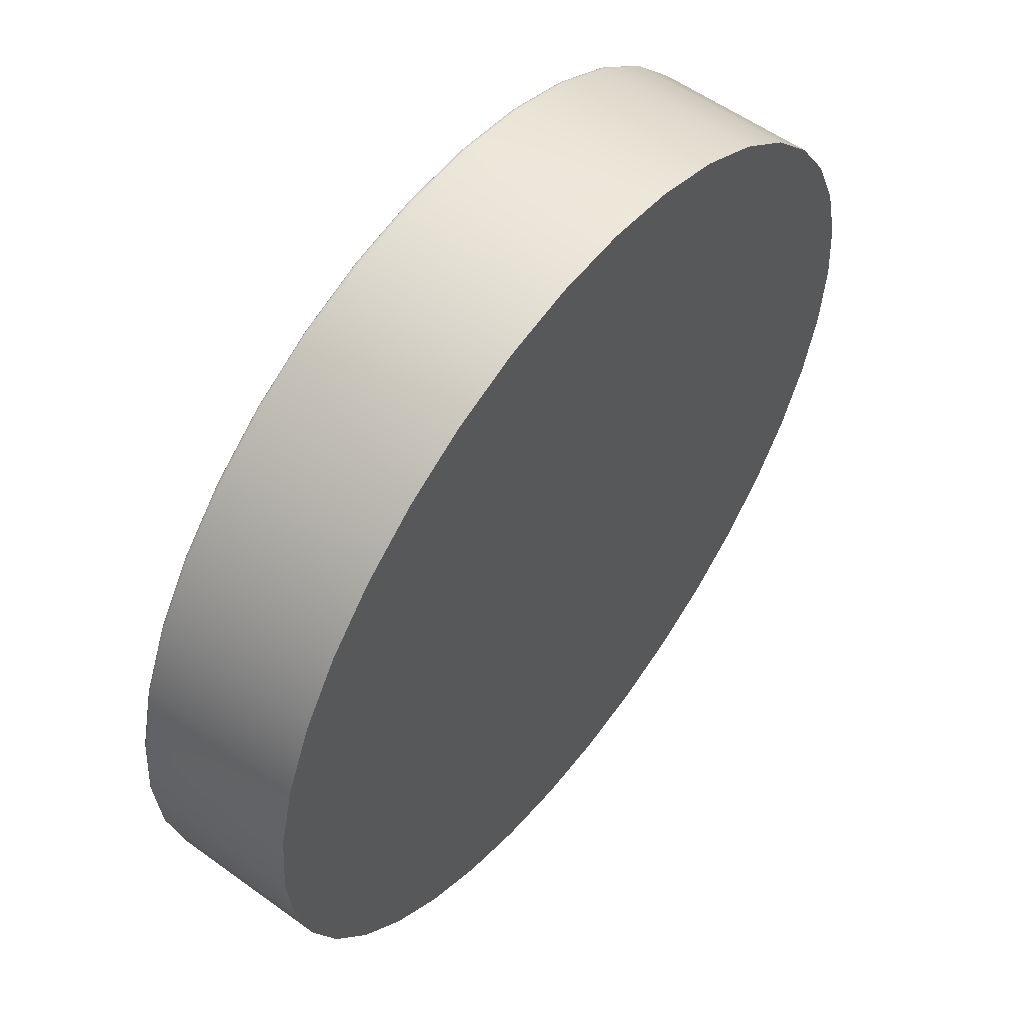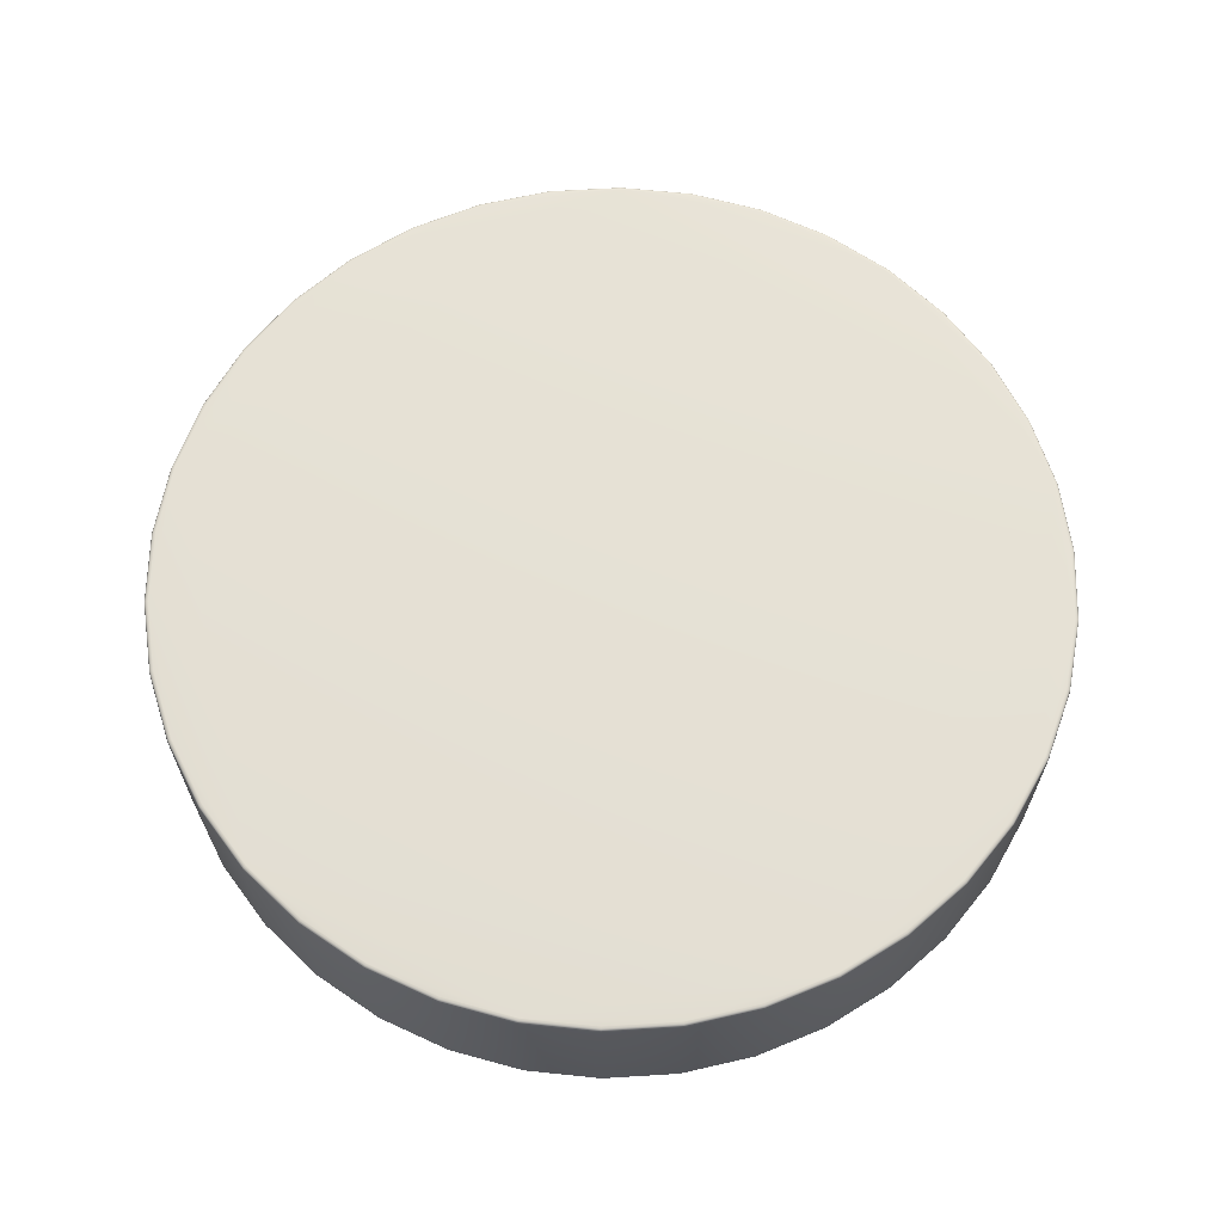
<metadata>
{"format":"obj","ext":"obj","renderer":"f3d","projection":"perspective","resolution":1024,"background":"white","views":[{"elev":56.1,"azim":127.2,"up":"+Y"},{"elev":65.0,"azim":-13.0,"up":"+Z"}]}
</metadata>
<code>
o Bezel1/Bezel/mesh8/mesh8-geometry#mesh8-geometry
v -0.4275 0.0644 -0.1085
v -0.433 -0.002587 -0.1085
v -0.4275 0.0644 0.03722
v -0.4109 0.1296 -0.1085
v -0.433 -0.002587 0.03722
v -0.4109 0.1296 0.03722
v -0.3472 0.2474 -0.1085
v -0.4275 -0.06958 -0.1085
v -0.4272 0.06436 0.03902
v -0.4107 0.1295 0.03902
v -0.4109 -0.1347 -0.1085
v -0.3839 0.1911 -0.1085
v -0.3839 0.1911 0.03722
v -0.4275 -0.06958 0.03722
v -0.4327 -0.002587 0.03902
v -0.3837 0.191 0.03902
v 0.1375 0.3701 -0.1085
v -0.3472 0.2474 0.03722
v -0.4264 0.06423 0.04031
v -0.41 0.1292 0.04031
v -0.383 0.1906 0.04031
v 0.3755 -0.06958 -0.1085
v -0.1259 0.392 -0.1085
v -0.3017 0.2969 0.03722
v -0.347 0.2472 0.03902
v -0.4109 -0.1347 0.03722
v -0.4272 -0.06953 0.03902
v -0.432 -0.002587 0.04031
v -0.3464 0.2468 0.04031
v 0.332 0.1911 -0.1085
v 0.007612 -0.4082 -0.1085
v 0.007612 0.403 -0.1085
v -0.2486 0.3381 -0.1085
v -0.3015 0.2967 0.03902
v -0.3017 0.2969 -0.1085
v -0.3839 -0.1963 -0.1085
v -0.4252 0.06402 0.04109
v -0.4088 0.1288 0.04109
v -0.3819 0.19 0.04109
v -0.3454 0.246 0.04109
v 0.2497 0.2969 -0.1085
v 0.3755 0.0644 -0.1085
v 0.2497 -0.302 -0.1085
v -0.2486 -0.3433 -0.1085
v 0.07391 0.392 -0.1085
v -0.05961 0.403 -0.1085
v -0.1895 0.3701 -0.1085
v -0.2485 0.3379 0.03902
v -0.2486 0.3381 0.03722
v -0.301 0.2961 0.04031
v -0.3839 -0.1963 0.03722
v -0.3472 -0.2526 -0.1085
v -0.4107 -0.1347 0.03902
v -0.4264 -0.06941 0.04031
v -0.4307 -0.002587 0.04109
v -0.3001 0.2952 0.04109
v 0.1966 0.3381 -0.1085
v 0.2952 0.2474 -0.1085
v 0.359 0.1296 -0.1085
v 0.381 -0.002587 -0.1085
v 0.332 -0.1963 -0.1085
v 0.1375 -0.3753 -0.1085
v -0.1259 -0.3971 -0.1085
v 0.07391 0.392 0.03722
v 0.1375 0.3701 0.03722
v -0.05961 0.403 0.03722
v 0.007612 0.403 0.03722
v -0.1895 0.3701 0.03722
v -0.1259 0.392 0.03722
v -0.248 0.3373 0.04031
v -0.4234 0.06373 0.04134
v -0.4071 0.1282 0.04134
v -0.3803 0.1892 0.04134
v -0.3439 0.2449 0.04134
v -0.2989 0.2938 0.04134
v 0.1966 0.3381 0.03722
v 0.2497 0.2969 0.03722
v 0.2952 0.2474 0.03722
v 0.332 0.1911 0.03722
v 0.359 0.1296 0.03722
v 0.3755 0.0644 0.03722
v 0.381 -0.002587 0.03722
v 0.3755 -0.06958 0.03722
v 0.359 -0.1347 -0.1085
v 0.2952 -0.2526 -0.1085
v 0.1966 -0.3433 -0.1085
v 0.07391 -0.3971 -0.1085
v -0.05961 -0.4082 -0.1085
v -0.1895 -0.3753 -0.1085
v -0.3017 -0.302 -0.1085
v -0.1894 0.3699 0.03902
v -0.1891 0.3692 0.04031
v -0.2473 0.3362 0.04109
v -0.3472 -0.2526 0.03722
v -0.3837 -0.1962 0.03902
v -0.41 -0.1344 0.04031
v -0.4252 -0.0692 0.04109
v -0.4289 -0.002587 0.04134
v -0.2464 0.3347 0.04134
v 0.359 -0.1347 0.03722
v 0.332 -0.1963 0.03722
v 0.2952 -0.2526 0.03722
v 0.2497 -0.302 0.03722
v 0.1966 -0.3433 0.03722
v 0.1375 -0.3753 0.03722
v 0.07391 -0.3971 0.03722
v 0.007612 -0.4082 0.03722
v -0.05961 -0.4082 0.03722
v -0.1259 -0.3971 0.03722
v -0.1895 -0.3753 0.03722
v -0.2486 -0.3433 0.03722
v -0.3017 -0.302 0.03722
v 0.07385 0.3917 0.03902
v 0.1374 0.3699 0.03902
v 0.1965 0.3379 0.03902
v -0.05959 0.4028 0.03902
v 0.007591 0.4028 0.03902
v -0.1258 0.3917 0.03902
v -0.1886 0.368 0.04109
v -0.4234 -0.0689 0.04134
v -0.1878 0.3664 0.04134
v 0.2495 0.2967 0.03902
v 0.295 0.2472 0.03902
v 0.3317 0.191 0.03902
v 0.3587 0.1295 0.03902
v 0.3752 0.06436 0.03902
v 0.3807 -0.002587 0.03902
v 0.3752 -0.06953 0.03902
v 0.3587 -0.1347 0.03902
v -0.1257 0.391 0.04031
v -0.1253 0.3897 0.04109
v -0.347 -0.2524 0.03902
v -0.383 -0.1958 0.04031
v -0.4088 -0.134 0.04109
v -0.3803 -0.1943 0.04134
v 0.3317 -0.1962 0.03902
v 0.295 -0.2524 0.03902
v 0.2495 -0.3018 0.03902
v 0.1965 -0.3431 0.03902
v 0.1374 -0.3751 0.03902
v 0.07385 -0.3969 0.03902
v 0.007591 -0.4079 0.03902
v -0.05959 -0.4079 0.03902
v -0.1258 -0.3969 0.03902
v -0.1894 -0.3751 0.03902
v -0.2485 -0.3431 0.03902
v -0.3015 -0.3018 0.03902
v 0.07366 0.391 0.04031
v 0.1371 0.3692 0.04031
v 0.196 0.3373 0.04031
v 0.249 0.2961 0.04031
v 0.007527 0.402 0.04031
v -0.05952 0.402 0.04031
v -0.1249 0.388 0.04134
v -0.4071 -0.1334 0.04134
v 0.0729 -0.3931 0.04134
v 0.0729 0.388 0.04134
v 0.2944 0.2468 0.04031
v 0.331 0.1906 0.04031
v 0.358 0.1292 0.04031
v 0.3744 0.06423 0.04031
v 0.38 -0.002587 0.04031
v 0.3744 -0.06941 0.04031
v 0.358 -0.1344 0.04031
v 0.331 -0.1958 0.04031
v -0.05942 0.4007 0.04109
v -0.05927 0.3989 0.04134
v -0.3464 -0.2519 0.04031
v -0.3819 -0.1952 0.04109
v -0.1878 -0.3715 0.04134
v 0.3769 -0.002587 0.04134
v 0.2944 -0.2519 0.04031
v 0.249 -0.3013 0.04031
v 0.196 -0.3425 0.04031
v 0.1371 -0.3744 0.04031
v 0.07366 -0.3961 0.04031
v 0.007527 -0.4072 0.04031
v -0.05952 -0.4072 0.04031
v -0.1257 -0.3961 0.04031
v -0.1891 -0.3744 0.04031
v -0.248 -0.3425 0.04031
v -0.301 -0.3013 0.04031
v 0.07335 0.3897 0.04109
v 0.1366 0.368 0.04109
v 0.1953 0.3362 0.04109
v 0.2481 0.2952 0.04109
v 0.2934 0.246 0.04109
v 0.00742 0.4007 0.04109
v -0.3454 -0.2511 0.04109
v -0.2989 -0.299 0.04134
v -0.05927 -0.4041 0.04134
v 0.2919 -0.25 0.04134
v 0.007271 0.3989 0.04134
v 0.2919 0.2449 0.04134
v 0.3299 0.19 0.04109
v 0.3568 0.1288 0.04109
v 0.3732 0.06402 0.04109
v 0.3787 -0.002587 0.04109
v 0.3732 -0.0692 0.04109
v 0.3568 -0.134 0.04109
v 0.3299 -0.1952 0.04109
v 0.2934 -0.2511 0.04109
v -0.3439 -0.25 0.04134
v -0.2464 -0.3399 0.04134
v -0.1249 -0.3931 0.04134
v 0.007271 -0.4041 0.04134
v 0.1944 -0.3399 0.04134
v 0.3551 -0.1334 0.04134
v 0.3551 0.1282 0.04134
v 0.1944 0.3347 0.04134
v 0.2481 -0.3003 0.04109
v 0.1953 -0.3414 0.04109
v 0.1366 -0.3732 0.04109
v 0.07335 -0.3949 0.04109
v 0.00742 -0.4059 0.04109
v -0.05942 -0.4059 0.04109
v -0.1253 -0.3949 0.04109
v -0.1886 -0.3732 0.04109
v -0.2473 -0.3414 0.04109
v -0.3001 -0.3003 0.04109
v 0.1358 0.3664 0.04134
v 0.2469 0.2938 0.04134
v 0.3283 0.1892 0.04134
v 0.1358 -0.3715 0.04134
v 0.2469 -0.299 0.04134
v 0.3283 -0.1943 0.04134
v 0.3714 -0.0689 0.04134
v 0.3714 0.06373 0.04134
f 1 2 3
f 3 2 1
f 4 2 1
f 1 2 4
f 2 5 3
f 3 5 2
f 1 3 6
f 6 3 1
f 7 2 4
f 4 2 7
f 4 1 6
f 6 1 4
f 2 8 5
f 5 8 2
f 3 5 9
f 9 5 3
f 6 3 10
f 10 3 6
f 7 11 2
f 2 11 7
f 7 4 12
f 12 4 7
f 4 6 13
f 13 6 4
f 2 11 8
f 8 11 2
f 8 14 5
f 5 14 8
f 5 15 9
f 9 15 5
f 3 9 10
f 10 9 3
f 6 10 16
f 16 10 6
f 17 11 7
f 7 11 17
f 4 13 12
f 12 13 4
f 7 12 18
f 18 12 7
f 13 6 16
f 16 6 13
f 8 11 14
f 14 11 8
f 5 14 15
f 15 14 5
f 9 15 19
f 19 15 9
f 10 9 20
f 20 9 10
f 16 10 21
f 21 10 16
f 17 22 11
f 11 22 17
f 23 17 7
f 7 17 23
f 12 13 18
f 18 13 12
f 7 18 24
f 24 18 7
f 13 16 25
f 25 16 13
f 11 26 14
f 14 26 11
f 14 27 15
f 15 27 14
f 15 28 19
f 19 28 15
f 9 19 20
f 20 19 9
f 10 20 21
f 21 20 10
f 16 21 29
f 29 21 16
f 17 30 22
f 22 30 17
f 22 31 11
f 11 31 22
f 32 17 23
f 23 17 32
f 23 7 33
f 33 7 23
f 18 13 25
f 25 13 18
f 24 18 34
f 34 18 24
f 35 7 24
f 24 7 35
f 25 16 29
f 29 16 25
f 36 26 11
f 11 26 36
f 14 26 27
f 27 26 14
f 15 27 28
f 28 27 15
f 19 28 37
f 37 28 19
f 20 19 38
f 38 19 20
f 21 20 39
f 39 20 21
f 29 21 40
f 40 21 29
f 17 41 30
f 30 41 17
f 30 42 22
f 22 42 30
f 22 43 31
f 31 43 22
f 11 31 44
f 44 31 11
f 32 45 17
f 17 45 32
f 32 23 46
f 46 23 32
f 33 7 35
f 35 7 33
f 23 33 47
f 47 33 23
f 18 25 34
f 34 25 18
f 48 24 34
f 34 24 48
f 49 35 24
f 24 35 49
f 25 29 50
f 50 29 25
f 36 51 26
f 26 51 36
f 11 52 36
f 36 52 11
f 26 53 27
f 27 53 26
f 27 54 28
f 28 54 27
f 37 28 55
f 55 28 37
f 38 19 37
f 37 19 38
f 39 20 38
f 38 20 39
f 40 21 39
f 39 21 40
f 56 29 40
f 40 29 56
f 17 57 41
f 41 57 17
f 41 58 30
f 30 58 41
f 30 59 42
f 42 59 30
f 42 60 22
f 22 60 42
f 22 61 43
f 43 61 22
f 43 62 31
f 31 62 43
f 44 31 63
f 63 31 44
f 11 44 52
f 52 44 11
f 45 32 64
f 64 32 45
f 17 45 65
f 65 45 17
f 46 23 66
f 66 23 46
f 32 46 67
f 67 46 32
f 33 35 49
f 49 35 33
f 47 33 68
f 68 33 47
f 23 47 69
f 69 47 23
f 34 25 50
f 50 25 34
f 48 49 24
f 24 49 48
f 70 48 34
f 34 48 70
f 50 29 56
f 56 29 50
f 36 52 51
f 51 52 36
f 26 51 53
f 53 51 26
f 27 53 54
f 54 53 27
f 28 54 55
f 55 54 28
f 37 55 71
f 71 55 37
f 38 37 72
f 72 37 38
f 39 38 73
f 73 38 39
f 40 39 74
f 74 39 40
f 56 40 75
f 75 40 56
f 57 17 76
f 76 17 57
f 41 57 77
f 77 57 41
f 41 78 58
f 58 78 41
f 58 79 30
f 30 79 58
f 30 80 59
f 59 80 30
f 59 81 42
f 42 81 59
f 42 82 60
f 60 82 42
f 60 83 22
f 22 83 60
f 22 84 61
f 61 84 22
f 61 85 43
f 43 85 61
f 43 86 62
f 62 86 43
f 62 87 31
f 31 87 62
f 63 31 88
f 88 31 63
f 44 63 89
f 89 63 44
f 52 44 90
f 90 44 52
f 64 32 67
f 67 32 64
f 65 45 64
f 64 45 65
f 76 17 65
f 65 17 76
f 66 23 69
f 69 23 66
f 67 46 66
f 66 46 67
f 68 33 49
f 49 33 68
f 69 47 68
f 68 47 69
f 70 34 50
f 50 34 70
f 91 49 48
f 48 49 91
f 92 48 70
f 70 48 92
f 93 50 56
f 56 50 93
f 52 94 51
f 51 94 52
f 51 95 53
f 53 95 51
f 53 96 54
f 54 96 53
f 55 54 97
f 97 54 55
f 71 55 98
f 98 55 71
f 72 37 71
f 71 37 72
f 73 38 72
f 72 38 73
f 74 39 73
f 73 39 74
f 75 40 74
f 74 40 75
f 99 56 75
f 75 56 99
f 77 57 76
f 76 57 77
f 41 77 78
f 78 77 41
f 58 78 79
f 79 78 58
f 30 79 80
f 80 79 30
f 59 80 81
f 81 80 59
f 42 81 82
f 82 81 42
f 60 82 83
f 83 82 60
f 22 83 100
f 100 83 22
f 22 100 84
f 84 100 22
f 84 101 61
f 61 101 84
f 61 102 85
f 85 102 61
f 85 103 43
f 43 103 85
f 43 104 86
f 86 104 43
f 86 105 62
f 62 105 86
f 62 106 87
f 87 106 62
f 87 107 31
f 31 107 87
f 31 108 88
f 88 108 31
f 88 109 63
f 63 109 88
f 63 110 89
f 89 110 63
f 89 111 44
f 44 111 89
f 44 112 90
f 90 112 44
f 52 90 94
f 94 90 52
f 64 67 113
f 113 67 64
f 65 64 114
f 114 64 65
f 76 65 115
f 115 65 76
f 116 66 69
f 69 66 116
f 67 66 117
f 117 66 67
f 91 68 49
f 49 68 91
f 118 69 68
f 68 69 118
f 70 50 93
f 93 50 70
f 92 91 48
f 48 91 92
f 92 70 119
f 119 70 92
f 93 56 99
f 99 56 93
f 51 94 95
f 95 94 51
f 53 95 96
f 96 95 53
f 97 54 96
f 96 54 97
f 55 97 98
f 98 97 55
f 71 98 120
f 120 98 71
f 73 72 71
f 71 72 73
f 75 74 73
f 73 74 75
f 121 99 75
f 75 99 121
f 77 76 122
f 122 76 77
f 77 123 78
f 78 123 77
f 78 124 79
f 79 124 78
f 79 125 80
f 80 125 79
f 80 126 81
f 81 126 80
f 81 127 82
f 82 127 81
f 82 128 83
f 83 128 82
f 83 129 100
f 100 129 83
f 84 100 101
f 101 100 84
f 61 101 102
f 102 101 61
f 85 102 103
f 103 102 85
f 103 104 43
f 43 104 103
f 104 105 86
f 86 105 104
f 105 106 62
f 62 106 105
f 106 107 87
f 87 107 106
f 107 108 31
f 31 108 107
f 108 109 88
f 88 109 108
f 109 110 63
f 63 110 109
f 110 111 89
f 89 111 110
f 111 112 44
f 44 112 111
f 90 112 94
f 94 112 90
f 113 67 117
f 117 67 113
f 114 64 113
f 113 64 114
f 115 65 114
f 114 65 115
f 122 76 115
f 115 76 122
f 117 66 116
f 116 66 117
f 116 69 118
f 118 69 116
f 118 68 91
f 91 68 118
f 119 70 93
f 93 70 119
f 130 91 92
f 92 91 130
f 131 92 119
f 119 92 131
f 121 93 99
f 99 93 121
f 94 132 95
f 95 132 94
f 95 133 96
f 96 133 95
f 97 96 134
f 134 96 97
f 98 97 120
f 120 97 98
f 71 120 135
f 135 120 71
f 73 71 135
f 135 71 73
f 121 75 73
f 73 75 121
f 77 122 123
f 123 122 77
f 78 123 124
f 124 123 78
f 79 124 125
f 125 124 79
f 80 125 126
f 126 125 80
f 81 126 127
f 127 126 81
f 82 127 128
f 128 127 82
f 83 128 129
f 129 128 83
f 100 129 136
f 136 129 100
f 100 136 101
f 101 136 100
f 101 137 102
f 102 137 101
f 102 138 103
f 103 138 102
f 103 139 104
f 104 139 103
f 104 140 105
f 105 140 104
f 105 141 106
f 106 141 105
f 106 142 107
f 107 142 106
f 107 143 108
f 108 143 107
f 108 144 109
f 109 144 108
f 109 145 110
f 110 145 109
f 110 146 111
f 111 146 110
f 111 147 112
f 112 147 111
f 94 112 132
f 132 112 94
f 113 117 148
f 148 117 113
f 114 113 149
f 149 113 114
f 115 114 150
f 150 114 115
f 122 115 151
f 151 115 122
f 117 116 152
f 152 116 117
f 153 116 118
f 118 116 153
f 130 118 91
f 91 118 130
f 119 93 121
f 121 93 119
f 130 92 131
f 131 92 130
f 131 119 154
f 154 119 131
f 95 132 133
f 133 132 95
f 134 96 133
f 133 96 134
f 120 97 134
f 134 97 120
f 120 155 135
f 135 155 120
f 73 135 156
f 156 135 73
f 157 121 73
f 73 121 157
f 122 158 123
f 123 158 122
f 123 159 124
f 124 159 123
f 124 160 125
f 125 160 124
f 125 161 126
f 126 161 125
f 126 162 127
f 127 162 126
f 127 163 128
f 128 163 127
f 128 164 129
f 129 164 128
f 129 165 136
f 136 165 129
f 101 136 137
f 137 136 101
f 102 137 138
f 138 137 102
f 103 138 139
f 139 138 103
f 104 139 140
f 140 139 104
f 105 140 141
f 141 140 105
f 106 141 142
f 142 141 106
f 107 142 143
f 143 142 107
f 143 144 108
f 108 144 143
f 144 145 109
f 109 145 144
f 145 146 110
f 110 146 145
f 146 147 111
f 111 147 146
f 112 147 132
f 132 147 112
f 148 117 152
f 152 117 148
f 149 113 148
f 148 113 149
f 150 114 149
f 149 114 150
f 151 115 150
f 150 115 151
f 122 151 158
f 158 151 122
f 152 116 153
f 153 116 152
f 153 118 130
f 130 118 153
f 154 119 121
f 121 119 154
f 166 130 131
f 131 130 166
f 167 131 154
f 154 131 167
f 132 168 133
f 133 168 132
f 134 133 169
f 169 133 134
f 120 134 155
f 155 134 120
f 155 169 135
f 135 169 155
f 135 170 156
f 156 170 135
f 73 156 171
f 171 156 73
f 167 121 157
f 157 121 167
f 157 73 171
f 171 73 157
f 123 158 159
f 159 158 123
f 124 159 160
f 160 159 124
f 125 160 161
f 161 160 125
f 126 161 162
f 162 161 126
f 127 162 163
f 163 162 127
f 128 163 164
f 164 163 128
f 129 164 165
f 165 164 129
f 136 165 172
f 172 165 136
f 136 172 137
f 137 172 136
f 137 173 138
f 138 173 137
f 138 174 139
f 139 174 138
f 139 175 140
f 140 175 139
f 140 176 141
f 141 176 140
f 141 177 142
f 142 177 141
f 142 178 143
f 143 178 142
f 143 179 144
f 144 179 143
f 144 180 145
f 145 180 144
f 145 181 146
f 146 181 145
f 146 182 147
f 147 182 146
f 147 168 132
f 132 168 147
f 152 183 148
f 148 183 152
f 148 184 149
f 149 184 148
f 149 185 150
f 150 185 149
f 150 186 151
f 151 186 150
f 151 187 158
f 158 187 151
f 153 188 152
f 152 188 153
f 153 130 166
f 166 130 153
f 167 154 121
f 121 154 167
f 166 131 167
f 167 131 166
f 169 133 168
f 168 133 169
f 155 134 169
f 169 134 155
f 135 169 189
f 189 169 135
f 135 190 170
f 170 190 135
f 170 191 156
f 156 191 170
f 171 156 192
f 192 156 171
f 167 157 193
f 193 157 167
f 157 171 194
f 194 171 157
f 158 195 159
f 159 195 158
f 159 196 160
f 160 196 159
f 160 197 161
f 161 197 160
f 161 198 162
f 162 198 161
f 162 199 163
f 163 199 162
f 163 200 164
f 164 200 163
f 164 201 165
f 165 201 164
f 165 202 172
f 172 202 165
f 137 172 173
f 173 172 137
f 138 173 174
f 174 173 138
f 139 174 175
f 175 174 139
f 140 175 176
f 176 175 140
f 141 176 177
f 177 176 141
f 142 177 178
f 178 177 142
f 178 179 143
f 143 179 178
f 179 180 144
f 144 180 179
f 180 181 145
f 145 181 180
f 181 182 146
f 146 182 181
f 147 182 168
f 168 182 147
f 152 188 183
f 183 188 152
f 148 183 184
f 184 183 148
f 149 184 185
f 185 184 149
f 150 185 186
f 186 185 150
f 151 186 187
f 187 186 151
f 158 187 195
f 195 187 158
f 153 166 188
f 188 166 153
f 166 167 193
f 193 167 166
f 169 168 189
f 189 168 169
f 135 189 203
f 203 189 135
f 135 203 190
f 190 203 135
f 190 204 170
f 170 204 190
f 170 205 191
f 191 205 170
f 156 191 206
f 206 191 156
f 192 156 207
f 207 156 192
f 171 192 208
f 208 192 171
f 188 193 157
f 157 193 188
f 194 171 209
f 209 171 194
f 157 194 210
f 210 194 157
f 159 195 196
f 196 195 159
f 160 196 197
f 197 196 160
f 161 197 198
f 198 197 161
f 198 199 162
f 162 199 198
f 199 200 163
f 163 200 199
f 200 201 164
f 164 201 200
f 201 202 165
f 165 202 201
f 202 211 172
f 172 211 202
f 172 211 173
f 173 211 172
f 173 212 174
f 174 212 173
f 174 213 175
f 175 213 174
f 175 214 176
f 176 214 175
f 176 215 177
f 177 215 176
f 216 178 177
f 177 178 216
f 217 179 178
f 178 179 217
f 218 180 179
f 179 180 218
f 219 181 180
f 180 181 219
f 220 182 181
f 181 182 220
f 189 168 182
f 182 168 189
f 188 157 183
f 183 157 188
f 183 221 184
f 184 221 183
f 184 210 185
f 185 210 184
f 185 222 186
f 186 222 185
f 186 194 187
f 187 194 186
f 187 223 195
f 195 223 187
f 166 193 188
f 188 193 166
f 203 189 220
f 220 189 203
f 203 220 190
f 190 220 203
f 190 219 204
f 204 219 190
f 204 218 170
f 170 218 204
f 170 217 205
f 205 217 170
f 205 216 191
f 191 216 205
f 191 215 206
f 206 215 191
f 156 206 214
f 214 206 156
f 207 156 224
f 224 156 207
f 192 207 225
f 225 207 192
f 208 192 226
f 226 192 208
f 171 208 227
f 227 208 171
f 209 171 228
f 228 171 209
f 194 209 223
f 223 209 194
f 210 194 222
f 222 194 210
f 157 210 221
f 221 210 157
f 195 209 196
f 196 209 195
f 196 228 197
f 197 228 196
f 197 171 198
f 198 171 197
f 198 227 199
f 199 227 198
f 199 208 200
f 200 208 199
f 200 226 201
f 201 226 200
f 201 192 202
f 202 192 201
f 202 225 211
f 211 225 202
f 211 212 173
f 173 212 211
f 212 213 174
f 174 213 212
f 213 214 175
f 175 214 213
f 214 215 176
f 176 215 214
f 216 177 215
f 215 177 216
f 217 178 216
f 216 178 217
f 218 179 217
f 217 179 218
f 219 180 218
f 218 180 219
f 220 181 219
f 219 181 220
f 189 182 220
f 220 182 189
f 183 157 221
f 221 157 183
f 184 221 210
f 210 221 184
f 185 210 222
f 222 210 185
f 186 222 194
f 194 222 186
f 187 194 223
f 223 194 187
f 195 223 209
f 209 223 195
f 190 220 219
f 219 220 190
f 204 219 218
f 218 219 204
f 170 218 217
f 217 218 170
f 205 217 216
f 216 217 205
f 191 216 215
f 215 216 191
f 214 206 215
f 215 206 214
f 213 156 214
f 214 156 213
f 224 156 213
f 213 156 224
f 207 224 212
f 212 224 207
f 225 207 211
f 211 207 225
f 192 225 202
f 202 225 192
f 226 192 201
f 201 192 226
f 208 226 200
f 200 226 208
f 227 208 199
f 199 208 227
f 171 227 198
f 198 227 171
f 197 228 171
f 171 228 197
f 196 209 228
f 228 209 196
f 211 207 212
f 212 207 211
f 212 224 213
f 213 224 212

</code>
